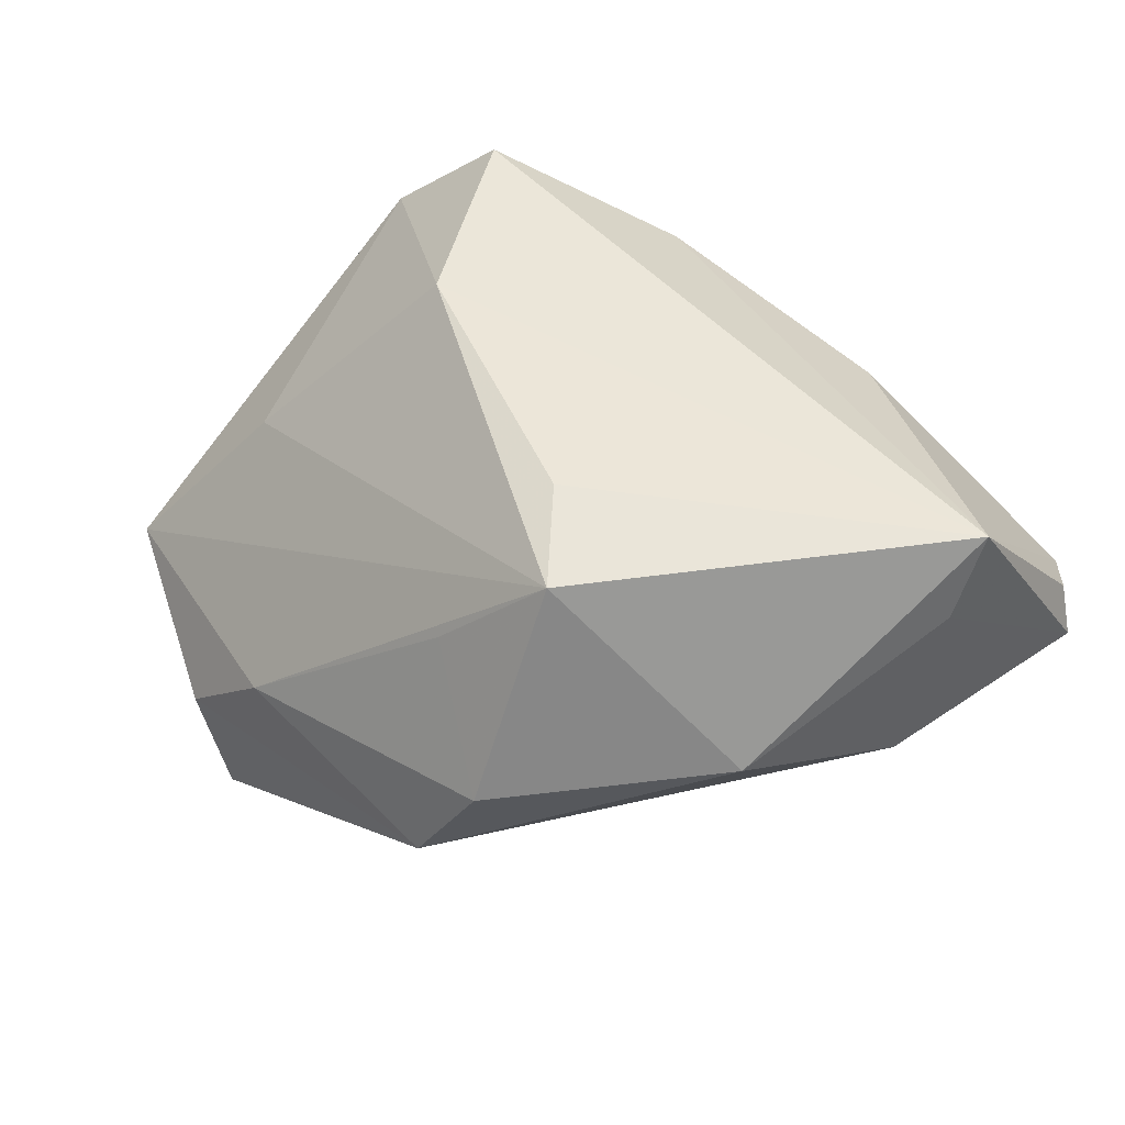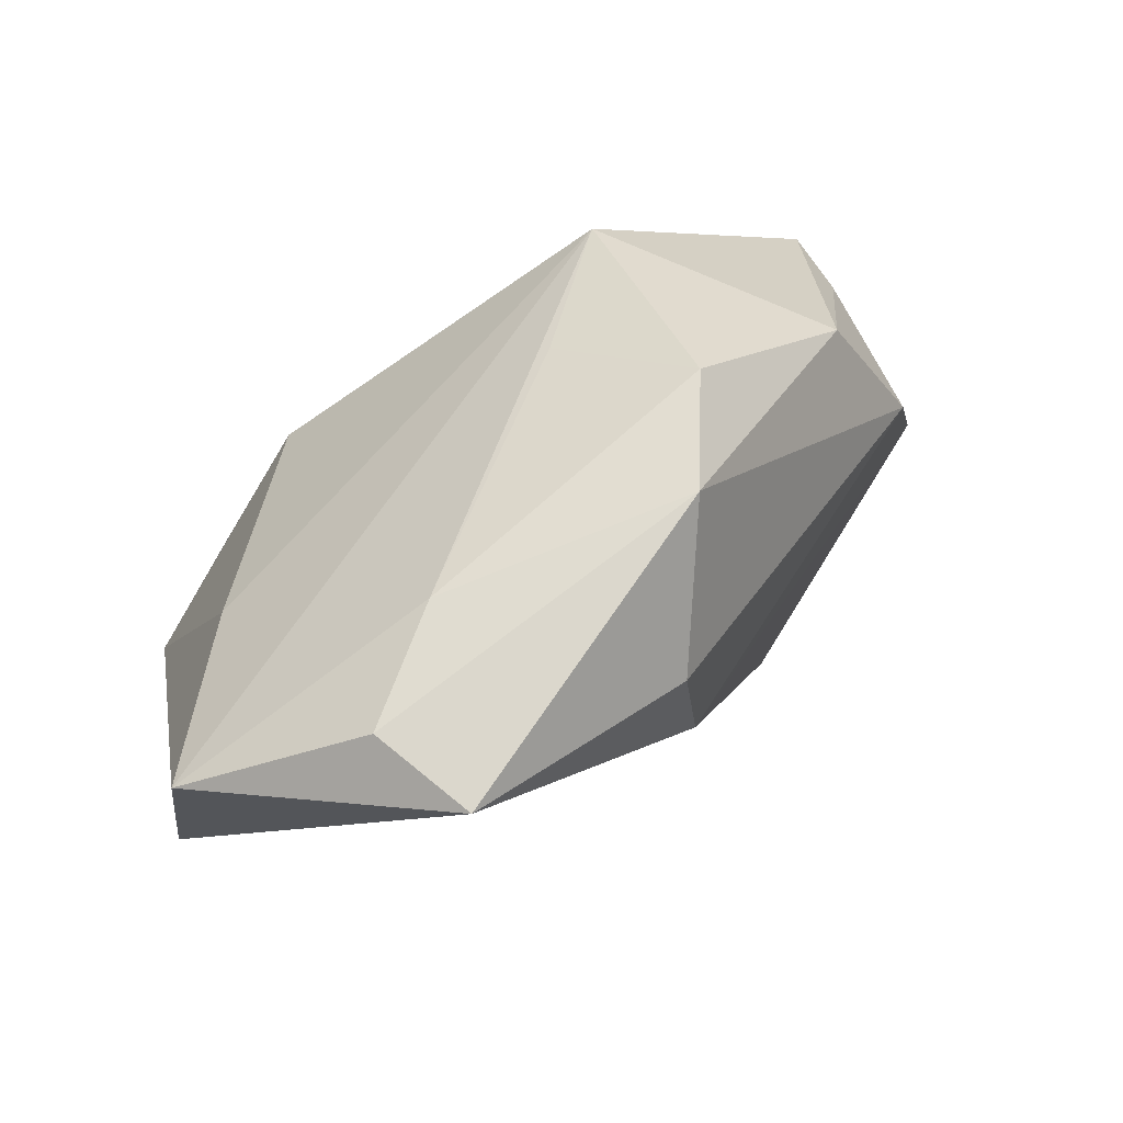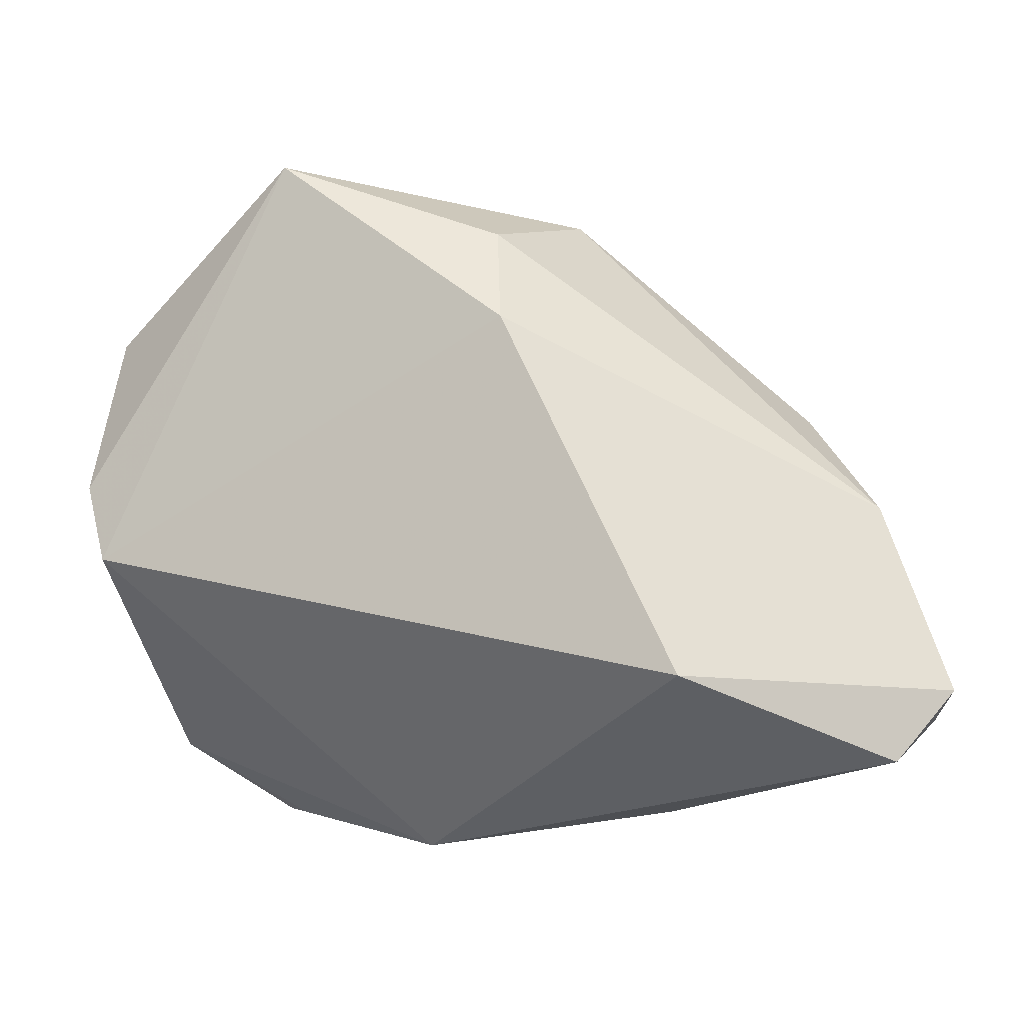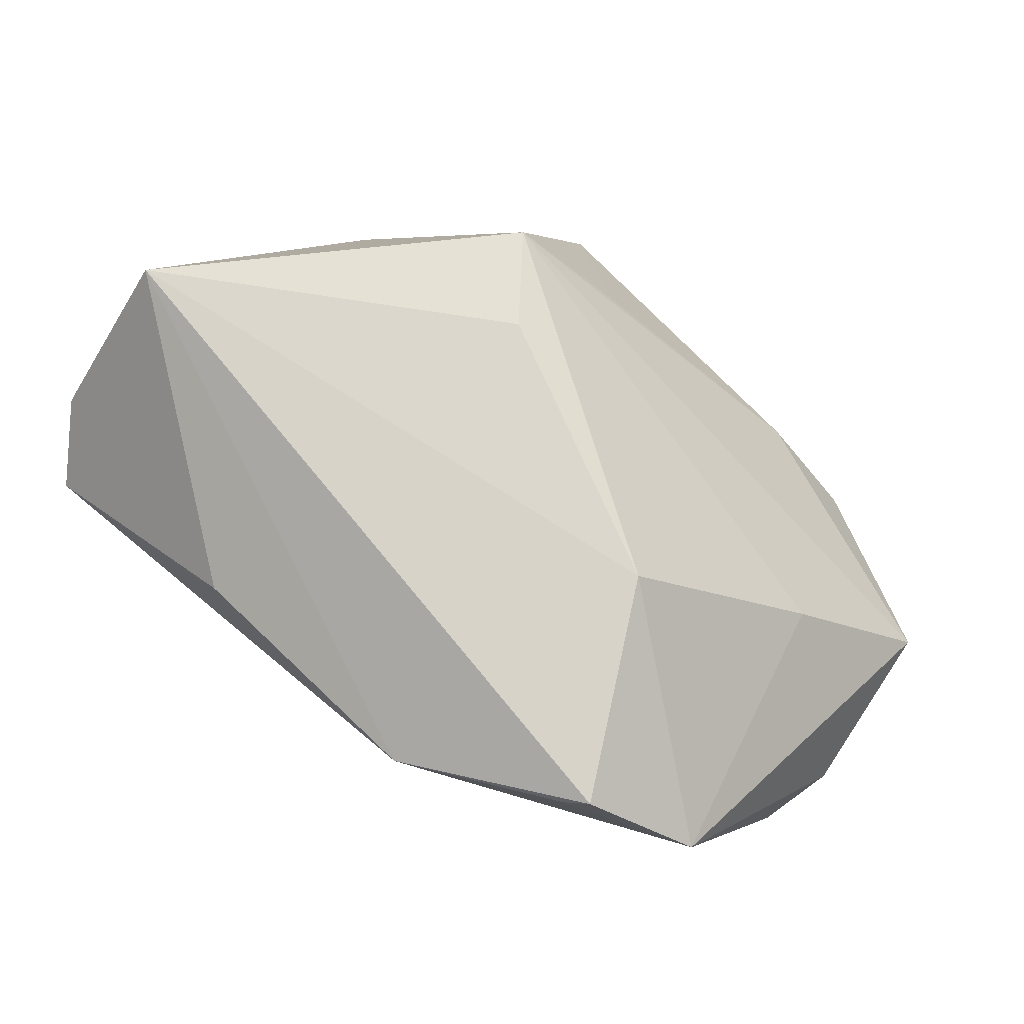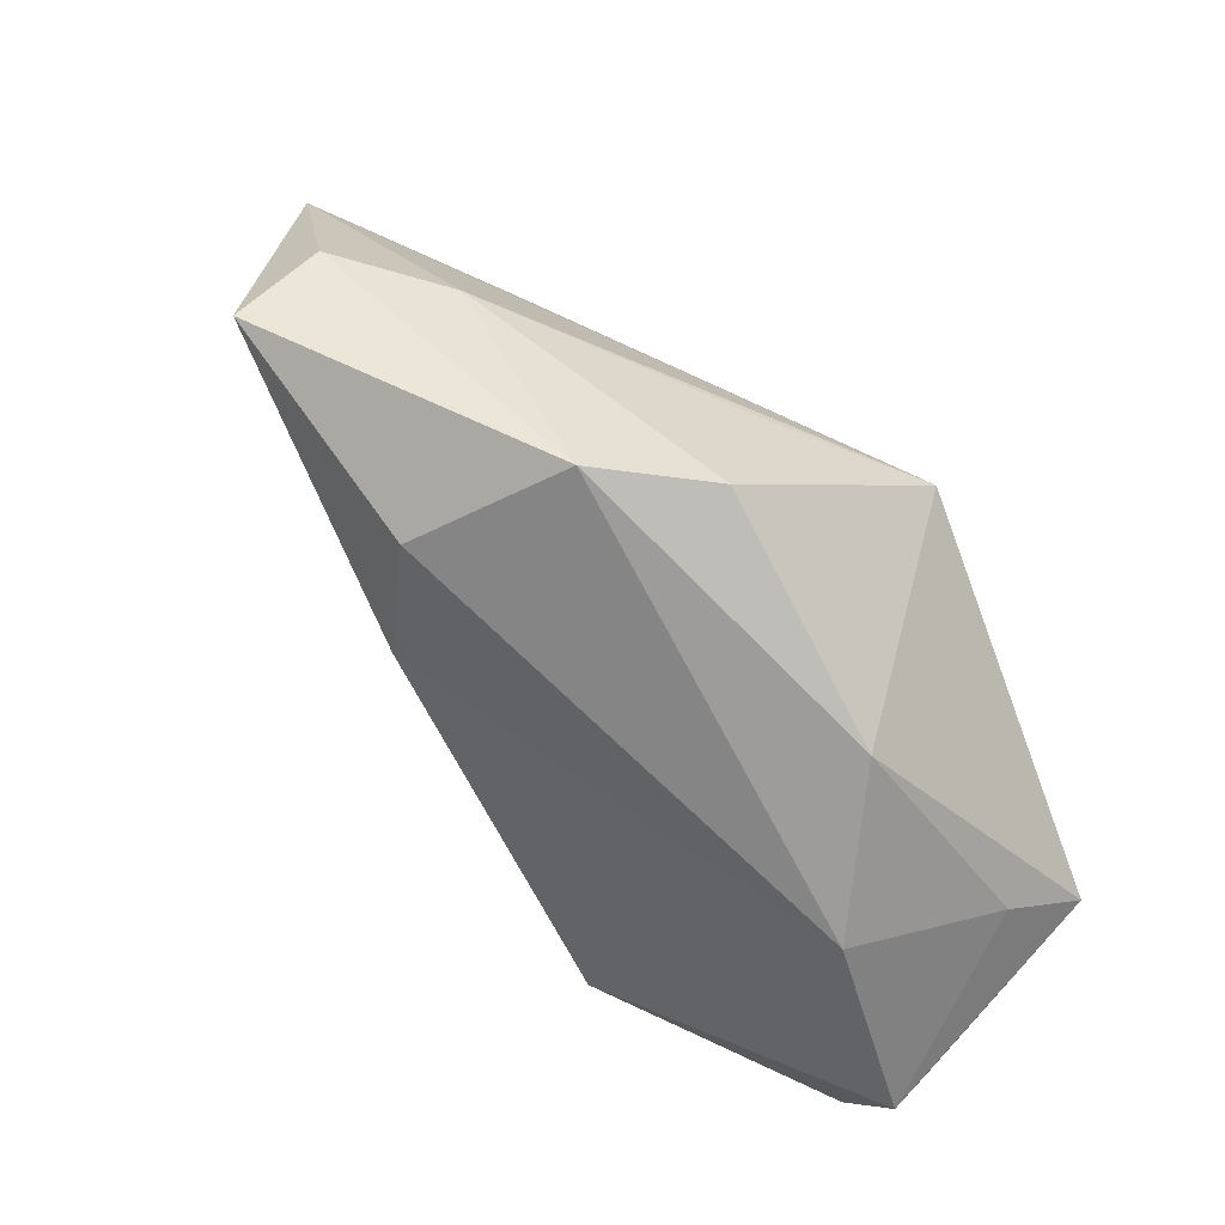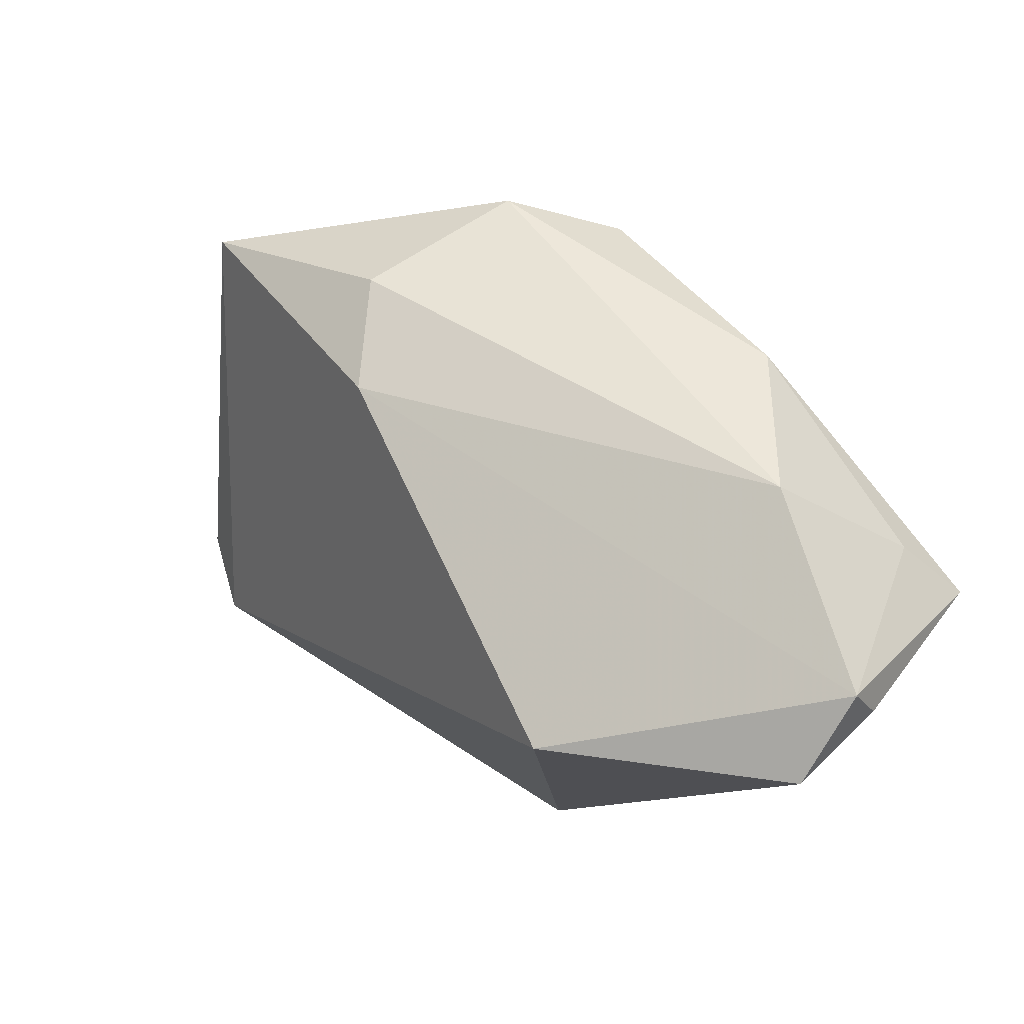
<metadata>
{"format":"obj","ext":"obj","renderer":"f3d","projection":"perspective","resolution":1024,"background":"white","views":[{"elev":48.9,"azim":-138.1,"up":"+Z"},{"elev":72.7,"azim":154.1,"up":"+Y"},{"elev":-30.7,"azim":-169.9,"up":"+Y"},{"elev":72.9,"azim":41.4,"up":"+Z"},{"elev":48.6,"azim":-118.3,"up":"+Y"},{"elev":-10.9,"azim":-129.5,"up":"+Y"}]}
</metadata>
<code>
v 0.03496 -0.02853 0.024
v 0.0238 -0.001469 0.02772
v 0.05684 0.004319 -0.01595
v 0.05007 -0.02083 0.01472
v -0.0496 -0.002591 -0.003187
v -0.003501 0.01397 -0.03249
v 0.03152 0.03985 -0.02304
v -0.02317 -0.03302 -0.01963
v -0.05124 -0.01247 0.02772
v -0.05089 -0.007751 0.01756
v 0.0408 0.01495 0.004306
v -0.002699 0.02906 -0.03015
v -0.009703 0.01401 0.02772
v 0.02582 0.04029 -0.03547
v 0.01972 0.03859 -0.01172
v -0.01881 0.03815 -0.0005623
v -0.01849 -0.03624 0.01469
v -0.01842 0.02484 0.02572
v -0.006144 0.0302 0.01203
v -0.04857 -0.03774 0.0001523
v -0.04123 0.01659 0.003904
v -0.01164 0.04106 -0.01425
v 0.05459 -0.006054 -0.01399
v -0.05672 -0.02792 0.001232
v 0.01496 -0.03774 0.01721
v 0.0378 -0.02682 0.02615
v -0.05414 -0.02915 0.007041
v 0.05377 0.02759 -0.0159
f 14 23 6
f 23 8 6
f 25 8 23
f 20 8 25
f 25 17 20
f 2 18 13
f 3 23 14
f 14 28 3
f 18 28 15
f 11 18 2
f 11 28 18
f 18 21 9
f 20 17 9
f 9 13 18
f 9 25 26
f 17 25 9
f 9 26 2
f 2 13 9
f 14 6 12
f 5 12 6
f 26 25 1
f 7 28 14
f 7 15 28
f 14 12 22
f 22 7 14
f 15 7 22
f 22 5 21
f 12 5 22
f 28 11 4
f 4 3 28
f 2 26 4
f 4 11 2
f 23 3 4
f 26 1 4
f 4 25 23
f 4 1 25
f 24 8 20
f 24 6 8
f 24 5 6
f 10 9 21
f 21 5 10
f 10 24 9
f 5 24 10
f 15 22 16
f 16 21 18
f 16 22 21
f 20 9 27
f 27 24 20
f 9 24 27
f 18 15 19
f 19 16 18
f 15 16 19

</code>
